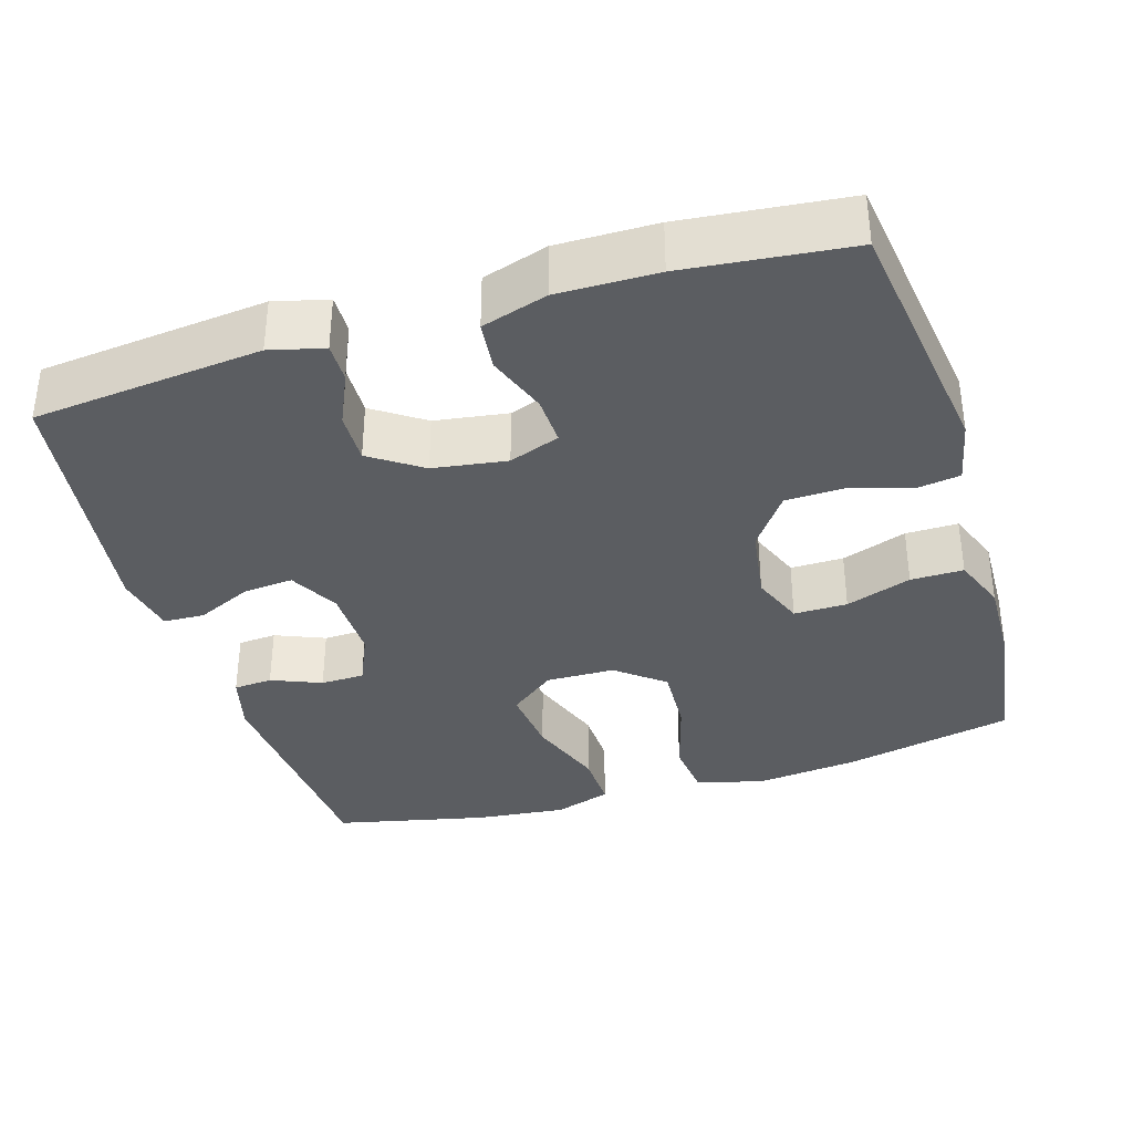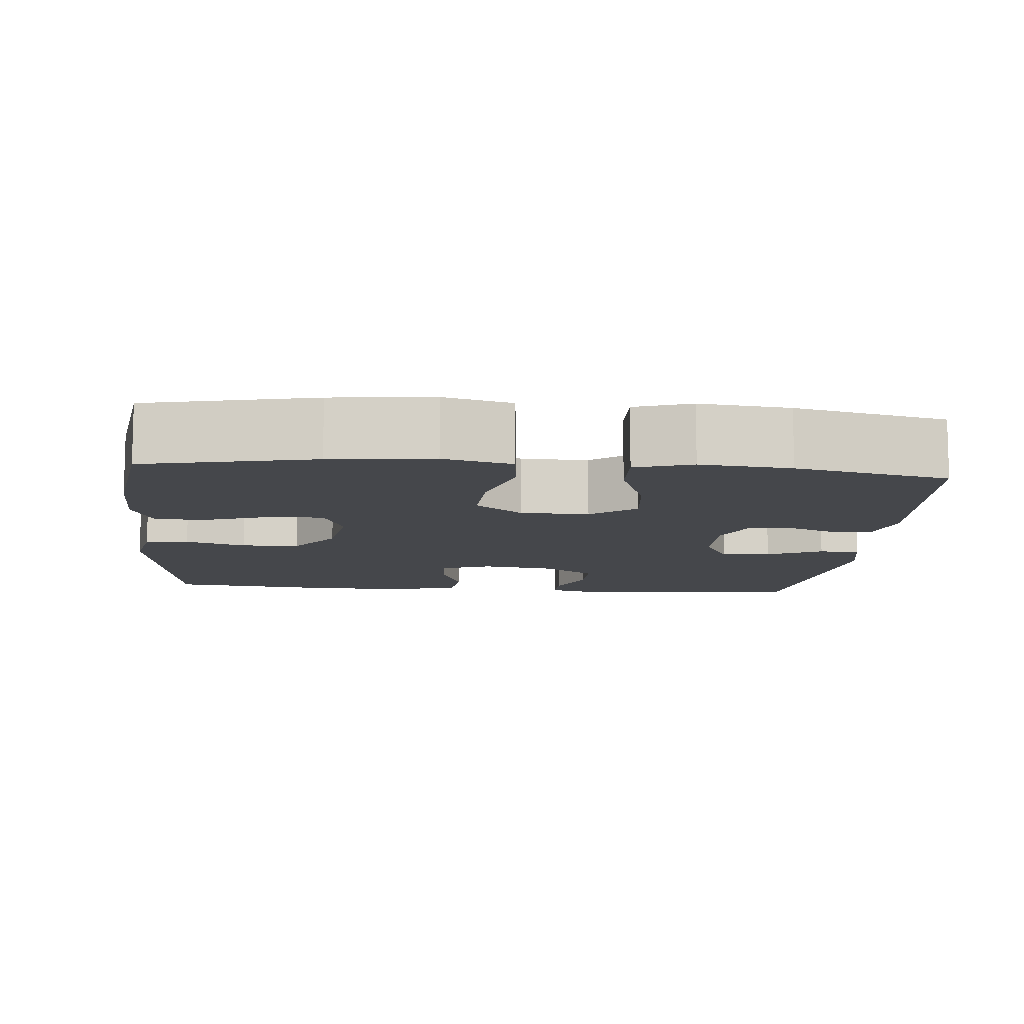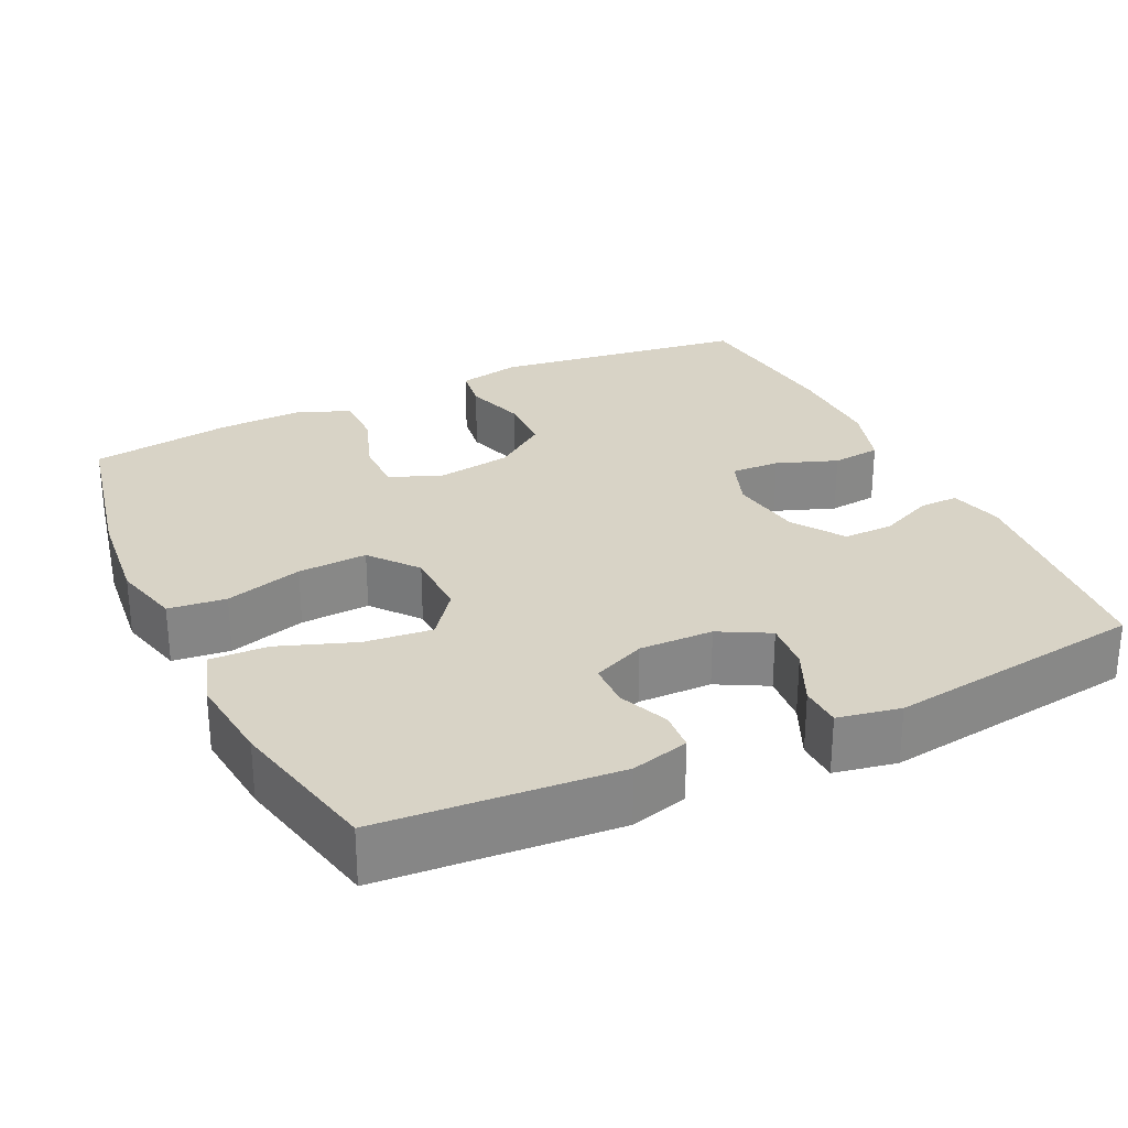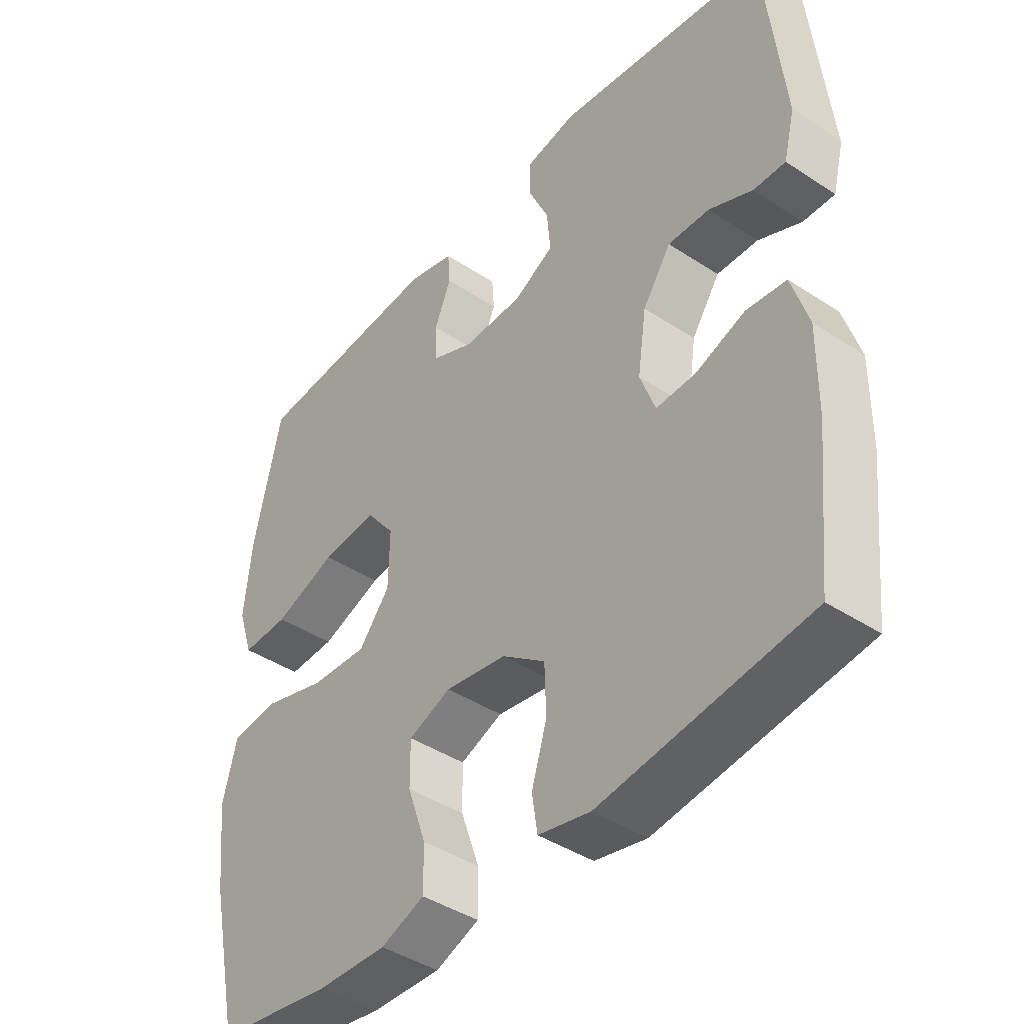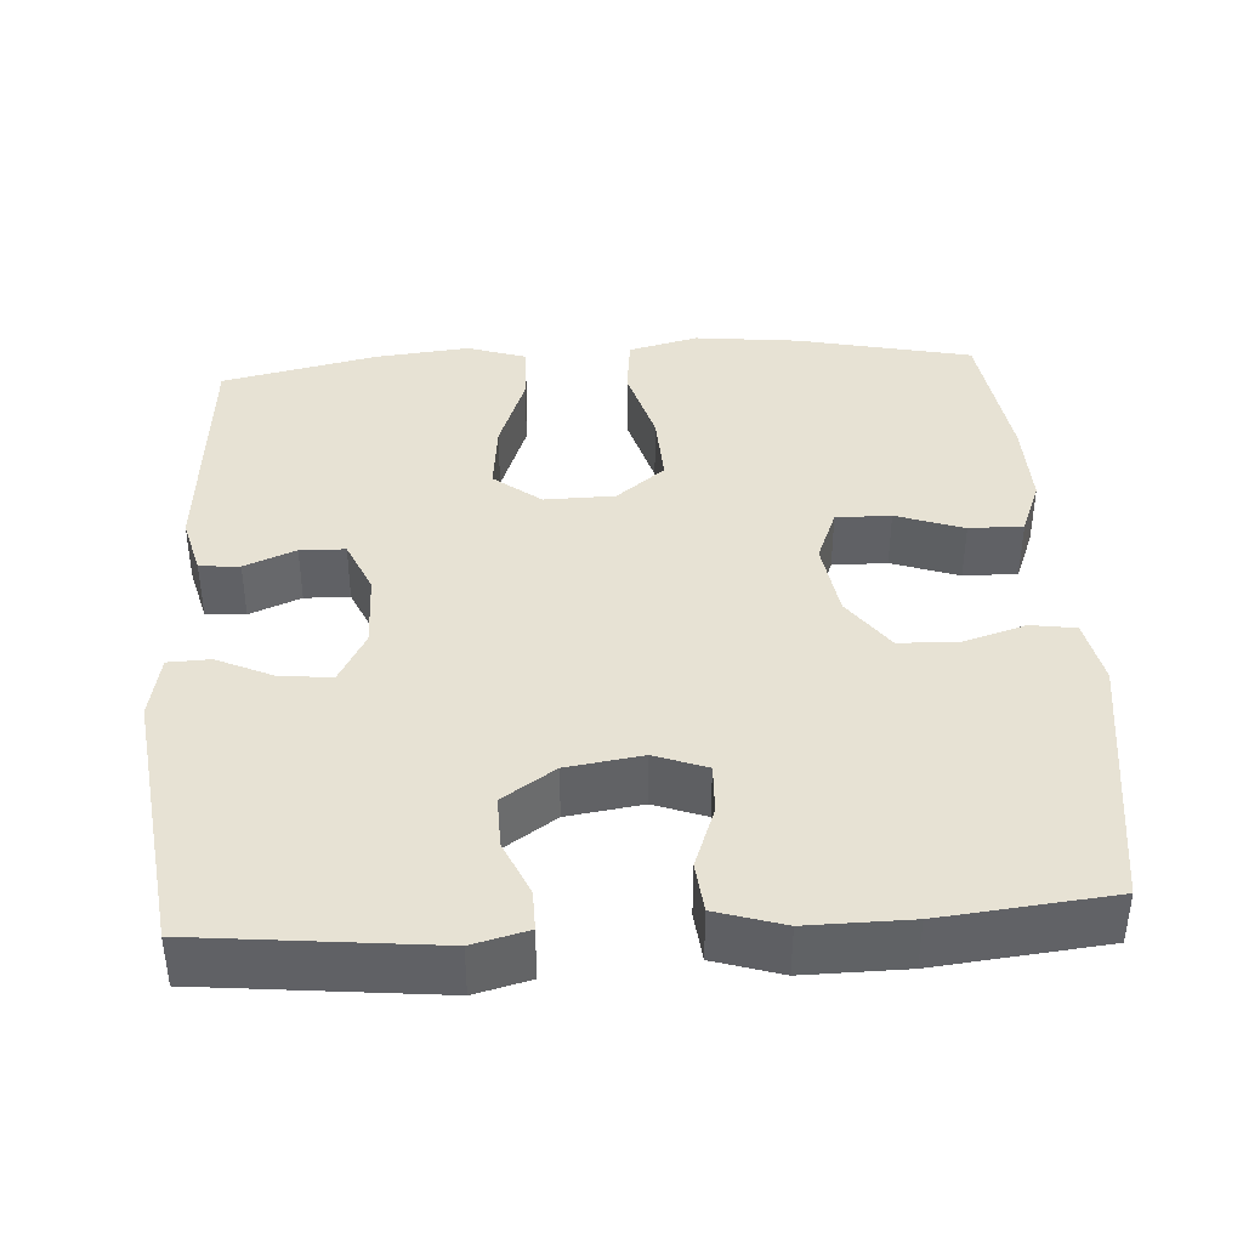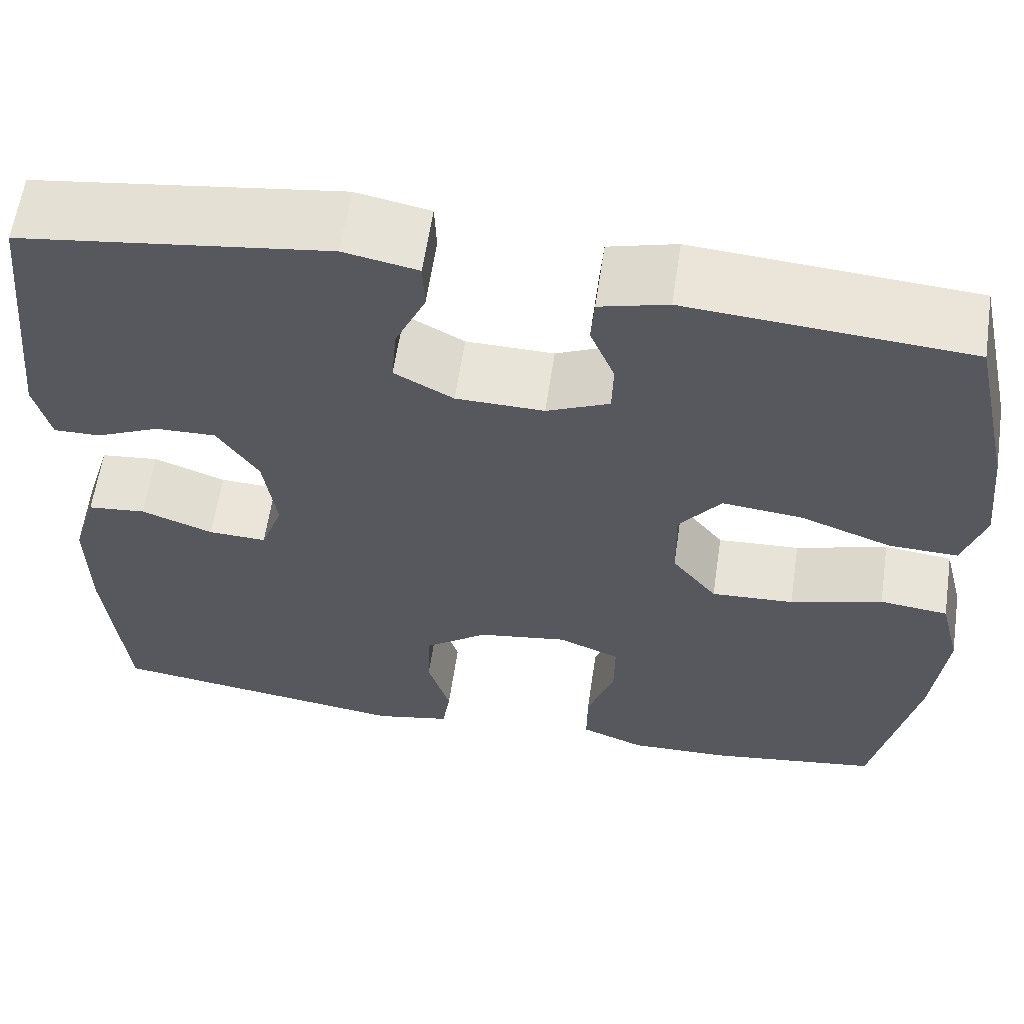
<metadata>
{"format":"obj","ext":"obj","renderer":"f3d","projection":"perspective","resolution":1024,"background":"white","views":[{"elev":-36.1,"azim":106.9,"up":"+Y"},{"elev":-10.3,"azim":-95.1,"up":"+Y"},{"elev":28.1,"azim":-25.6,"up":"+Y"},{"elev":-42.1,"azim":51.6,"up":"+Z"},{"elev":39.8,"azim":86.5,"up":"+Y"},{"elev":60.3,"azim":-171.6,"up":"+Z"}]}
</metadata>
<code>
o path9982
v -0.5372 0.0375 0.2954
v -0.5498 0.0375 0.1737
v -0.5248 0.0375 0.09727
v -0.4472 0.0375 0.09999
v -0.3439 0.0375 0.1379
v -0.2528 0.0375 0.1477
v -0.2051 0.0375 0.08642
v -0.2069 0.0375 -0.006157
v -0.2578 0.0375 -0.06983
v -0.3512 0.0375 -0.06506
v -0.4555 0.0375 -0.03512
v -0.5328 0.0375 -0.04396
v -0.5559 0.0375 -0.1354
v -0.541 0.0375 -0.2727
v -0.4917 0.0375 -0.5008
v -0.3002 0.0375 -0.5285
v -0.1866 0.0375 -0.5315
v -0.1145 0.0375 -0.5032
v -0.115 0.0375 -0.4323
v -0.1459 0.0375 -0.344
v -0.1464 0.0375 -0.2721
v -0.07626 0.0375 -0.2441
v 0.02466 0.0375 -0.2596
v 0.09622 0.0375 -0.3116
v 0.09864 0.0375 -0.3901
v 0.0734 0.0375 -0.4718
v 0.08232 0.0375 -0.5309
v 0.168 0.0375 -0.5487
v 0.51 0.0375 -0.5008
v 0.5333 0.0375 -0.2778
v 0.5347 0.0375 -0.144
v 0.5074 0.0375 -0.05566
v 0.4414 0.0375 -0.04879
v 0.3599 0.0375 -0.07896
v 0.2942 0.0375 -0.08172
v 0.2693 0.0375 -0.0135
v 0.2839 0.0375 0.08563
v 0.3306 0.0375 0.1547
v 0.3992 0.0375 0.153
v 0.4706 0.0375 0.1213
v 0.5232 0.0375 0.1205
v 0.5417 0.0375 0.1931
v 0.51 0.0375 0.5011
v 0.1627 0.0375 0.5481
v 0.07907 0.0375 0.5317
v 0.07689 0.0375 0.4762
v 0.1112 0.0375 0.4014
v 0.117 0.0375 0.3346
v 0.05033 0.0375 0.2984
v -0.04891 0.0375 0.2963
v -0.1197 0.0375 0.3273
v -0.1212 0.0375 0.3862
v -0.0936 0.0375 0.4535
v -0.09741 0.0375 0.5058
v -0.1746 0.0375 0.526
v -0.4917 0.0375 0.5011
v -0.5372 -0.0375 0.2954
v -0.5498 -0.0375 0.1737
v -0.5248 -0.0375 0.09727
v -0.4472 -0.0375 0.09999
v -0.3439 -0.0375 0.1379
v -0.2528 -0.0375 0.1477
v -0.2051 -0.0375 0.08642
v -0.2069 -0.0375 -0.006157
v -0.2578 -0.0375 -0.06983
v -0.3512 -0.0375 -0.06506
v -0.4555 -0.0375 -0.03512
v -0.5328 -0.0375 -0.04396
v -0.5559 -0.0375 -0.1354
v -0.541 -0.0375 -0.2727
v -0.4917 -0.0375 -0.5008
v -0.3002 -0.0375 -0.5285
v -0.1866 -0.0375 -0.5315
v -0.1145 -0.0375 -0.5032
v -0.115 -0.0375 -0.4323
v -0.1459 -0.0375 -0.344
v -0.1464 -0.0375 -0.2721
v -0.07626 -0.0375 -0.2441
v 0.02466 -0.0375 -0.2596
v 0.09622 -0.0375 -0.3116
v 0.09864 -0.0375 -0.3901
v 0.0734 -0.0375 -0.4718
v 0.08232 -0.0375 -0.5309
v 0.168 -0.0375 -0.5487
v 0.51 -0.0375 -0.5008
v 0.5333 -0.0375 -0.2778
v 0.5347 -0.0375 -0.144
v 0.5074 -0.0375 -0.05566
v 0.4414 -0.0375 -0.04879
v 0.3599 -0.0375 -0.07896
v 0.2942 -0.0375 -0.08172
v 0.2693 -0.0375 -0.0135
v 0.2839 -0.0375 0.08563
v 0.3306 -0.0375 0.1547
v 0.3992 -0.0375 0.153
v 0.4706 -0.0375 0.1213
v 0.5232 -0.0375 0.1205
v 0.5417 -0.0375 0.1931
v 0.51 -0.0375 0.5011
v 0.1627 -0.0375 0.5481
v 0.07907 -0.0375 0.5317
v 0.07689 -0.0375 0.4762
v 0.1112 -0.0375 0.4014
v 0.117 -0.0375 0.3346
v 0.05033 -0.0375 0.2984
v -0.04891 -0.0375 0.2963
v -0.1197 -0.0375 0.3273
v -0.1212 -0.0375 0.3862
v -0.0936 -0.0375 0.4535
v -0.09741 -0.0375 0.5058
v -0.1746 -0.0375 0.526
v -0.4917 -0.0375 0.5011
v -0.5328 0.0375 -0.04396
v -0.5328 0.0375 -0.04396
v -0.5559 0.0375 -0.1354
v -0.541 0.0375 -0.2727
v -0.5372 0.0375 0.2954
v -0.5498 0.0375 0.1737
v -0.5248 0.0375 0.09727
v -0.5248 0.0375 0.09727
v -0.4555 0.0375 -0.03512
v -0.4472 0.0375 0.09999
v -0.4917 0.0375 -0.5008
v -0.4917 0.0375 -0.5008
v -0.4917 0.0375 0.5011
v -0.4917 0.0375 0.5011
v -0.3512 0.0375 -0.06506
v -0.3439 0.0375 0.1379
v -0.3002 0.0375 -0.5285
v -0.2578 0.0375 -0.06983
v -0.2528 0.0375 0.1477
v -0.1866 0.0375 -0.5315
v -0.1746 0.0375 0.526
v -0.2069 0.0375 -0.006157
v -0.2051 0.0375 0.08642
v -0.1145 0.0375 -0.5032
v -0.1145 0.0375 -0.5032
v -0.09741 0.0375 0.5058
v -0.09741 0.0375 0.5058
v -0.1459 0.0375 -0.344
v -0.1464 0.0375 -0.2721
v -0.1464 0.0375 -0.2721
v -0.1197 0.0375 0.3273
v -0.1197 0.0375 0.3273
v -0.1212 0.0375 0.3862
v -0.07626 0.0375 -0.2441
v -0.115 0.0375 -0.4323
v -0.0936 0.0375 0.4535
v -0.04891 0.0375 0.2963
v 0.02466 0.0375 -0.2596
v 0.05033 0.0375 0.2984
v 0.09622 0.0375 -0.3116
v 0.117 0.0375 0.3346
v 0.117 0.0375 0.3346
v 0.09864 0.0375 -0.3901
v 0.0734 0.0375 -0.4718
v 0.08232 0.0375 -0.5309
v 0.08232 0.0375 -0.5309
v 0.07907 0.0375 0.5317
v 0.07907 0.0375 0.5317
v 0.07689 0.0375 0.4762
v 0.1112 0.0375 0.4014
v 0.1627 0.0375 0.5481
v 0.168 0.0375 -0.5487
v 0.2693 0.0375 -0.0135
v 0.2839 0.0375 0.08563
v 0.2942 0.0375 -0.08172
v 0.2942 0.0375 -0.08172
v 0.3306 0.0375 0.1547
v 0.3599 0.0375 -0.07896
v 0.3992 0.0375 0.153
v 0.4414 0.0375 -0.04879
v 0.4706 0.0375 0.1213
v 0.51 0.0375 0.5011
v 0.51 0.0375 0.5011
v 0.5074 0.0375 -0.05566
v 0.5074 0.0375 -0.05566
v 0.5232 0.0375 0.1205
v 0.5232 0.0375 0.1205
v 0.51 0.0375 -0.5008
v 0.51 0.0375 -0.5008
v 0.5347 0.0375 -0.144
v 0.5333 0.0375 -0.2778
v 0.5417 0.0375 0.1931
v -0.5328 -0.0375 -0.04396
v -0.5328 -0.0375 -0.04396
v -0.5559 -0.0375 -0.1354
v -0.541 -0.0375 -0.2727
v -0.5372 -0.0375 0.2954
v -0.5498 -0.0375 0.1737
v -0.5248 -0.0375 0.09727
v -0.5248 -0.0375 0.09727
v -0.4555 -0.0375 -0.03512
v -0.4472 -0.0375 0.09999
v -0.4917 -0.0375 -0.5008
v -0.4917 -0.0375 -0.5008
v -0.4917 -0.0375 0.5011
v -0.4917 -0.0375 0.5011
v -0.3512 -0.0375 -0.06506
v -0.3439 -0.0375 0.1379
v -0.3002 -0.0375 -0.5285
v -0.2578 -0.0375 -0.06983
v -0.2528 -0.0375 0.1477
v -0.1866 -0.0375 -0.5315
v -0.1746 -0.0375 0.526
v -0.2069 -0.0375 -0.006157
v -0.2051 -0.0375 0.08642
v -0.1145 -0.0375 -0.5032
v -0.1145 -0.0375 -0.5032
v -0.09741 -0.0375 0.5058
v -0.09741 -0.0375 0.5058
v -0.1459 -0.0375 -0.344
v -0.1464 -0.0375 -0.2721
v -0.1464 -0.0375 -0.2721
v -0.1197 -0.0375 0.3273
v -0.1197 -0.0375 0.3273
v -0.1212 -0.0375 0.3862
v -0.07626 -0.0375 -0.2441
v -0.115 -0.0375 -0.4323
v -0.0936 -0.0375 0.4535
v -0.04891 -0.0375 0.2963
v 0.02466 -0.0375 -0.2596
v 0.05033 -0.0375 0.2984
v 0.09622 -0.0375 -0.3116
v 0.117 -0.0375 0.3346
v 0.117 -0.0375 0.3346
v 0.09864 -0.0375 -0.3901
v 0.0734 -0.0375 -0.4718
v 0.08232 -0.0375 -0.5309
v 0.08232 -0.0375 -0.5309
v 0.07907 -0.0375 0.5317
v 0.07907 -0.0375 0.5317
v 0.07689 -0.0375 0.4762
v 0.1112 -0.0375 0.4014
v 0.1627 -0.0375 0.5481
v 0.168 -0.0375 -0.5487
v 0.2693 -0.0375 -0.0135
v 0.2839 -0.0375 0.08563
v 0.2942 -0.0375 -0.08172
v 0.2942 -0.0375 -0.08172
v 0.3306 -0.0375 0.1547
v 0.3599 -0.0375 -0.07896
v 0.3992 -0.0375 0.153
v 0.4414 -0.0375 -0.04879
v 0.4706 -0.0375 0.1213
v 0.51 -0.0375 0.5011
v 0.51 -0.0375 0.5011
v 0.5074 -0.0375 -0.05566
v 0.5074 -0.0375 -0.05566
v 0.5232 -0.0375 0.1205
v 0.5232 -0.0375 0.1205
v 0.51 -0.0375 -0.5008
v 0.51 -0.0375 -0.5008
v 0.5347 -0.0375 -0.144
v 0.5333 -0.0375 -0.2778
v 0.5417 -0.0375 0.1931
f 218 202 213
f 213 199 188
f 256 246 243
f 221 207 223
f 237 223 207
f 194 189 190
f 254 242 255
f 207 221 203
f 255 239 224
f 255 227 252
f 212 204 219
f 188 199 187
f 243 246 241
f 210 205 220
f 241 225 238
f 237 207 206
f 233 235 231
f 244 254 248
f 215 203 221
f 234 235 233
f 237 222 239
f 235 234 246
f 213 202 199
f 212 213 188
f 222 206 218
f 201 188 195
f 236 228 229
f 189 217 197
f 238 223 237
f 245 256 243
f 194 190 191
f 220 205 217
f 188 201 212
f 215 189 200
f 217 189 215
f 252 227 236
f 234 225 246
f 215 200 203
f 242 239 255
f 187 193 185
f 224 227 255
f 204 212 201
f 206 202 218
f 238 225 223
f 250 256 245
f 239 222 224
f 187 199 193
f 246 225 241
f 200 189 194
f 197 217 205
f 237 206 222
f 236 227 228
f 219 204 208
f 242 254 244
f 114 13 69 186
f 13 14 70 69
f 1 2 58 57
f 2 120 192 58
f 11 12 68 67
f 3 4 60 59
f 14 124 196 70
f 126 1 57 198
f 10 11 67 66
f 4 5 61 60
f 15 16 72 71
f 9 10 66 65
f 5 6 62 61
f 16 17 73 72
f 55 56 112 111
f 8 9 65 64
f 6 7 63 62
f 7 8 64 63
f 17 137 209 73
f 139 55 111 211
f 20 142 214 76
f 144 52 108 216
f 21 22 78 77
f 19 20 76 75
f 18 19 75 74
f 53 54 110 109
f 52 53 109 108
f 50 51 107 106
f 22 23 79 78
f 49 50 106 105
f 23 24 80 79
f 154 49 105 226
f 25 26 82 81
f 26 158 230 82
f 160 46 102 232
f 46 47 103 102
f 44 45 101 100
f 27 28 84 83
f 24 25 81 80
f 47 48 104 103
f 36 37 93 92
f 168 36 92 240
f 37 38 94 93
f 34 35 91 90
f 38 39 95 94
f 33 34 90 89
f 39 40 96 95
f 175 44 100 247
f 177 33 89 249
f 40 179 251 96
f 28 181 253 84
f 31 32 88 87
f 30 31 87 86
f 29 30 86 85
f 42 43 99 98
f 41 42 98 97
f 146 141 130
f 141 116 127
f 184 171 174
f 149 151 135
f 165 135 151
f 122 118 117
f 182 183 170
f 135 131 149
f 183 152 167
f 183 180 155
f 140 147 132
f 116 115 127
f 171 169 174
f 138 148 133
f 169 166 153
f 165 134 135
f 161 159 163
f 172 176 182
f 143 149 131
f 162 161 163
f 165 167 150
f 163 174 162
f 141 127 130
f 140 116 141
f 150 146 134
f 129 123 116
f 164 157 156
f 117 125 145
f 166 165 151
f 173 171 184
f 122 119 118
f 148 145 133
f 116 140 129
f 143 128 117
f 145 143 117
f 180 164 155
f 162 174 153
f 143 131 128
f 170 183 167
f 115 113 121
f 152 183 155
f 132 129 140
f 134 146 130
f 166 151 153
f 178 173 184
f 167 152 150
f 115 121 127
f 174 169 153
f 128 122 117
f 125 133 145
f 165 150 134
f 164 156 155
f 147 136 132
f 170 172 182

</code>
